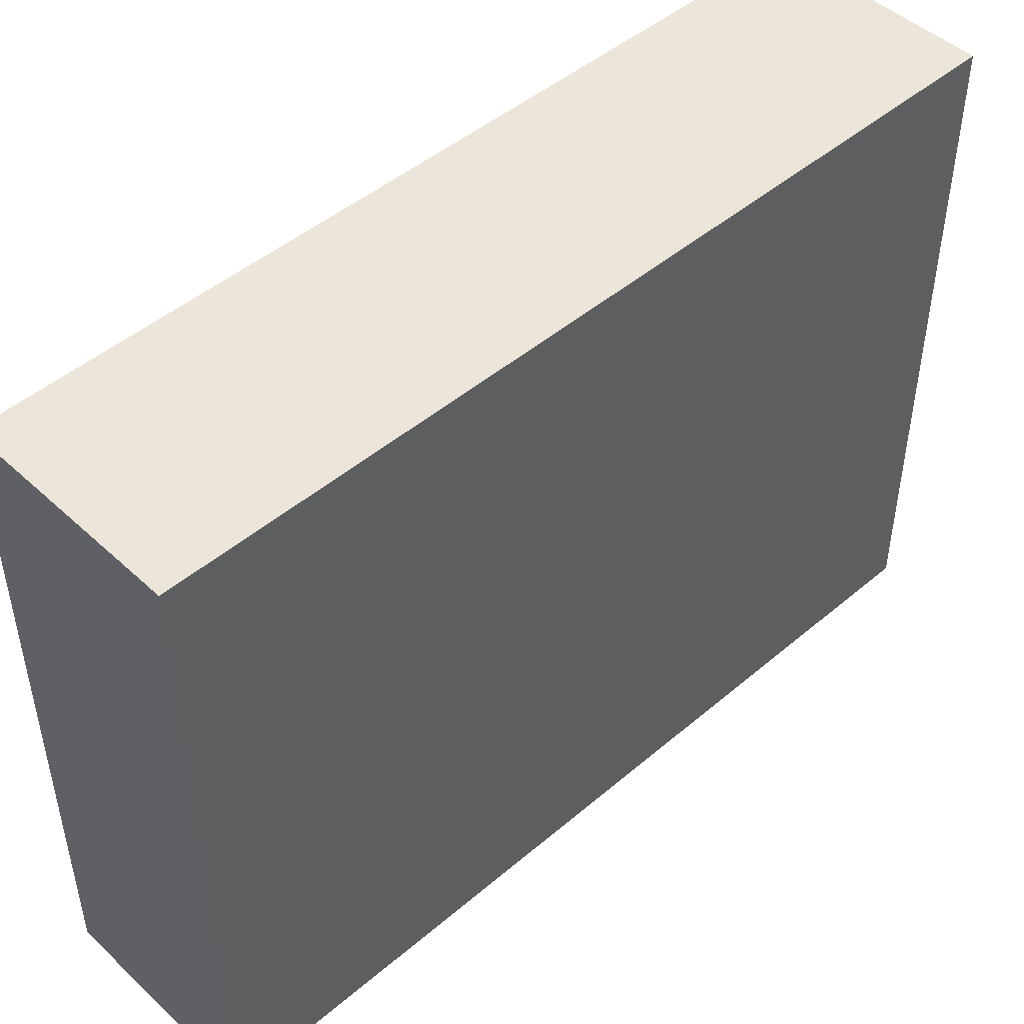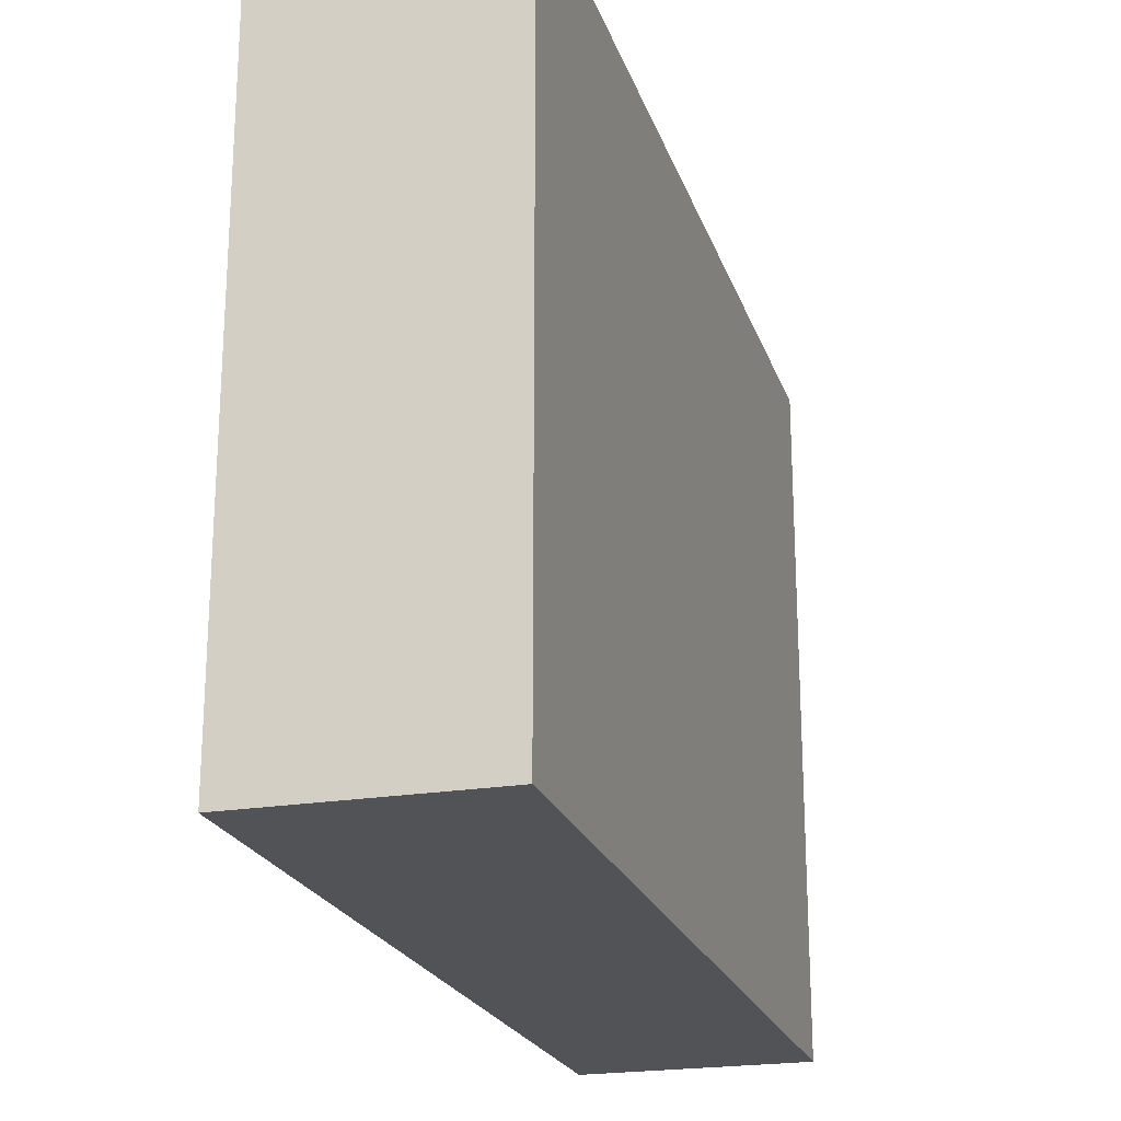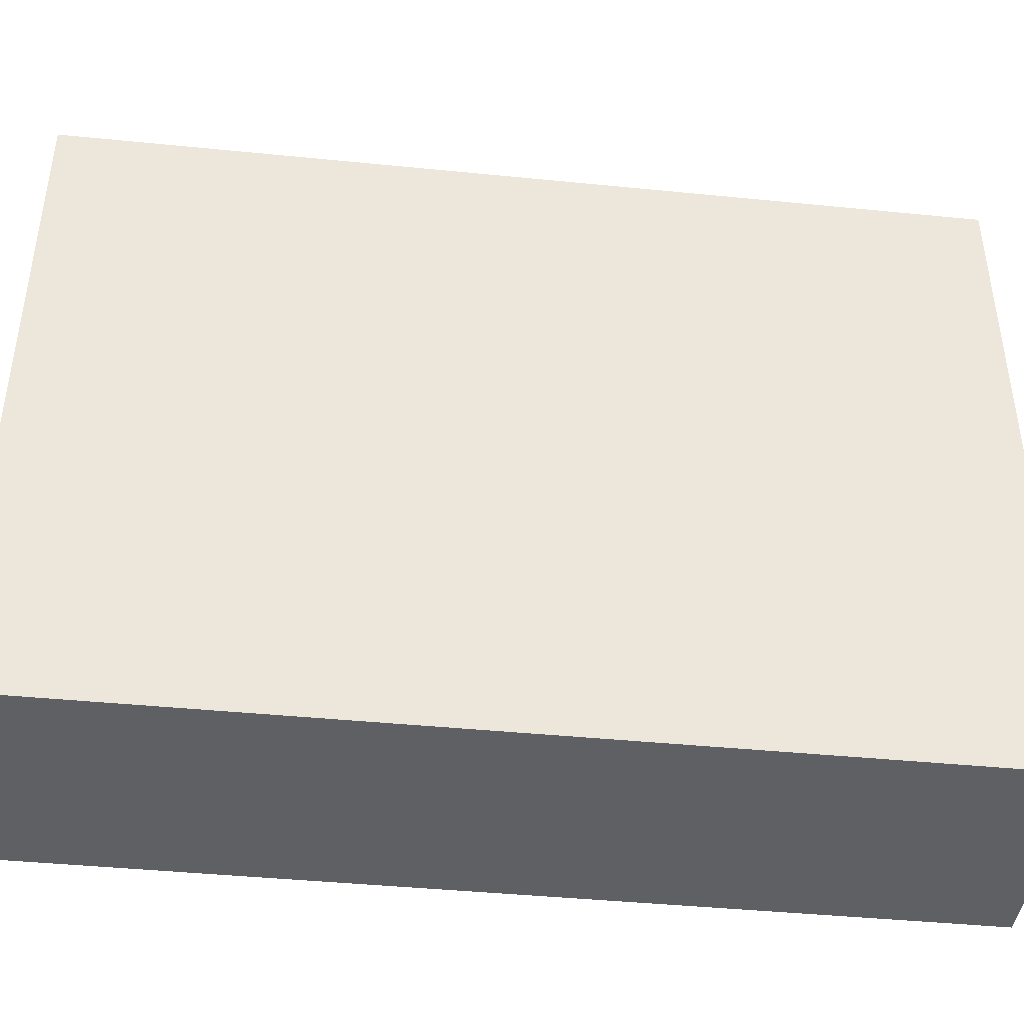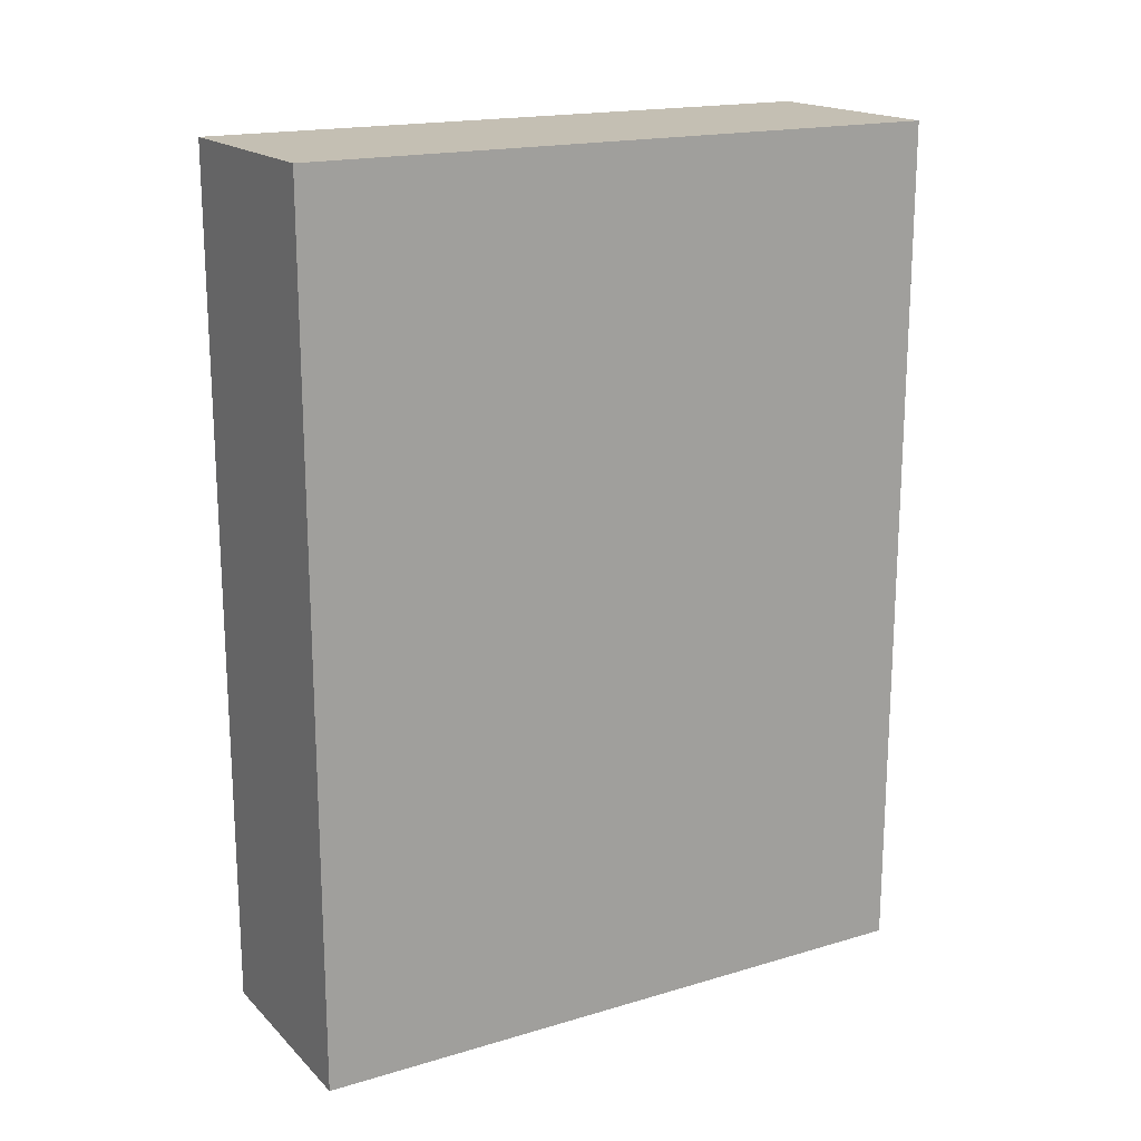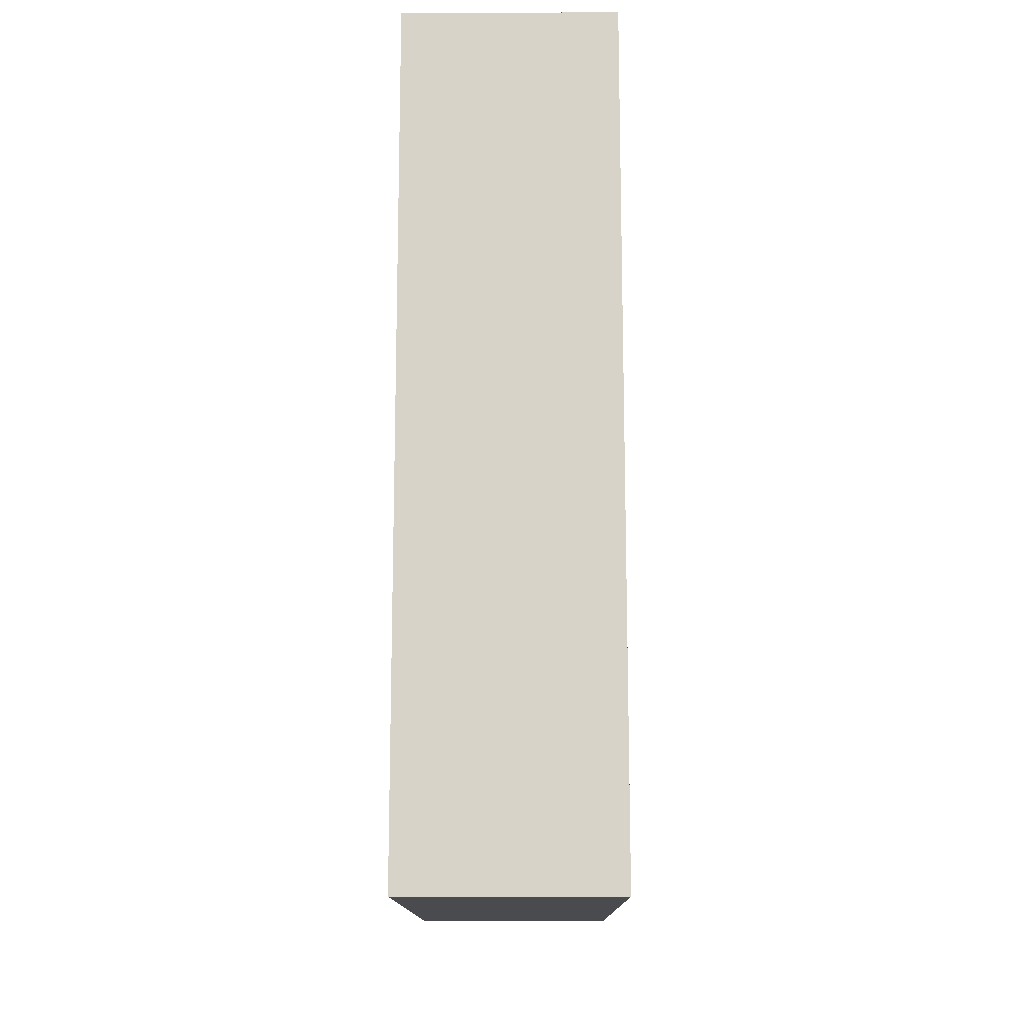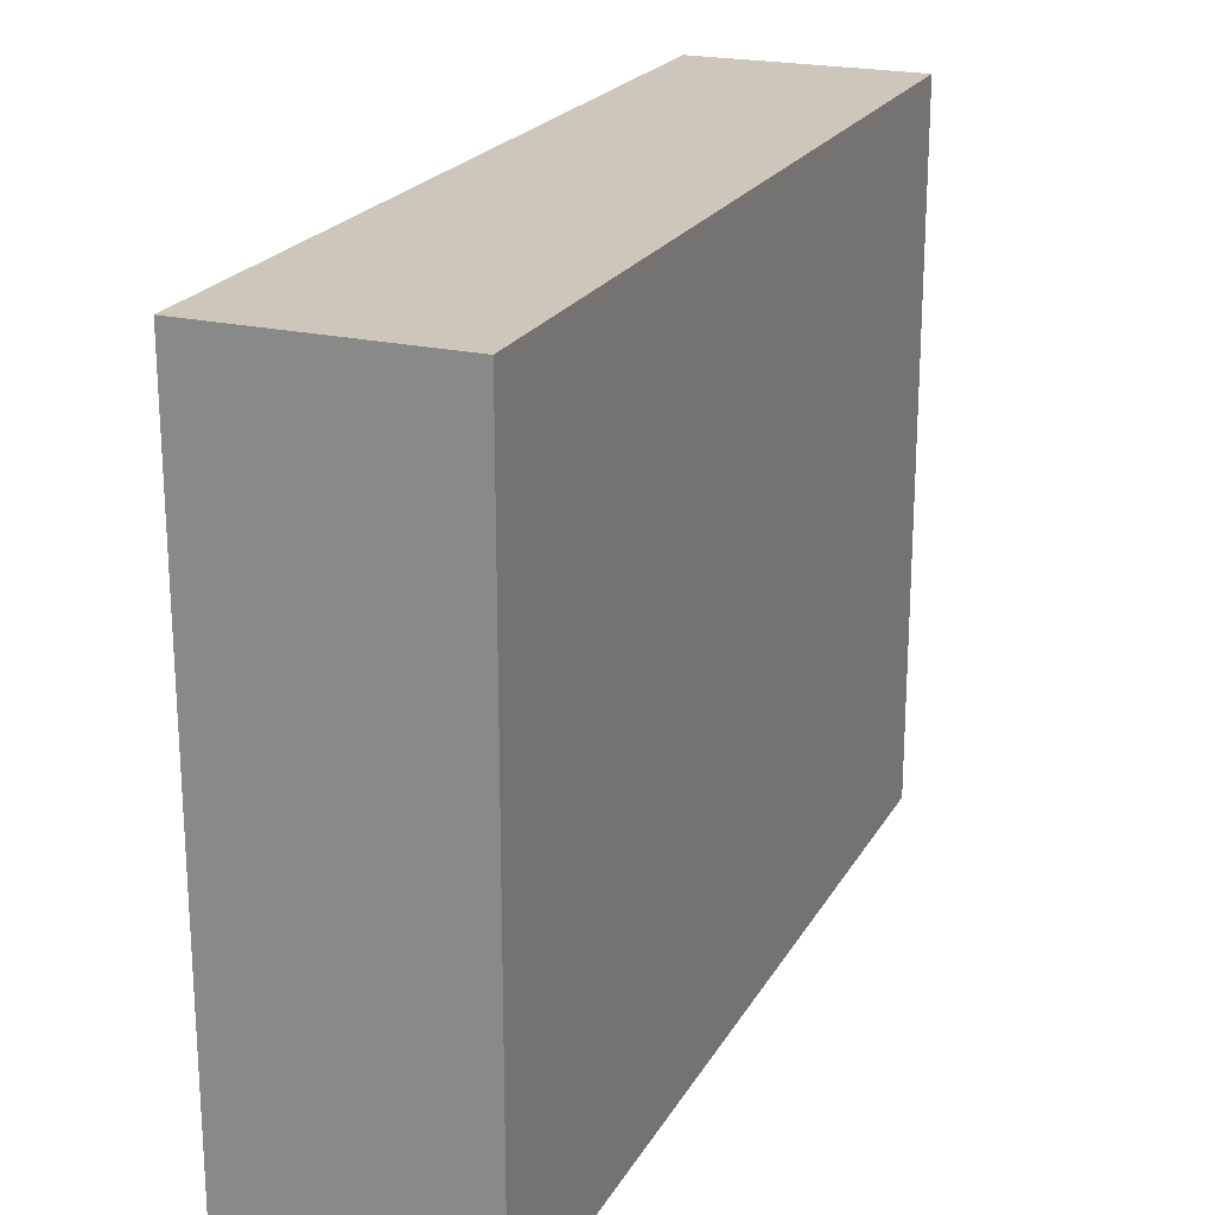
<metadata>
{"format":"obj","ext":"obj","renderer":"f3d","projection":"perspective","resolution":1024,"background":"white","views":[{"elev":47.2,"azim":-133.8,"up":"+Z"},{"elev":-22.0,"azim":16.2,"up":"+Z"},{"elev":-42.5,"azim":83.2,"up":"+Z"},{"elev":17.9,"azim":60.0,"up":"+Y"},{"elev":-13.9,"azim":0.4,"up":"+Y"},{"elev":21.5,"azim":-157.8,"up":"+Z"}]}
</metadata>
<code>
o StoneBrickWall
g StoneBrickWall
v -0.25 2 1.5
v -0.25 0 1.5
v 0.25 0 1.5
v 0.25 2 1.5
v 0.25 2 0
v -0.25 2 0
v -0.25 0 0
v 0.25 0 0
f 4 3 2 1
f 1 6 5 4
f 1 2 3 4
f 6 7 2 1
f 5 8 7 6
f 4 3 8 5
f 6 1 4 5
f 2 7 8 3

</code>
